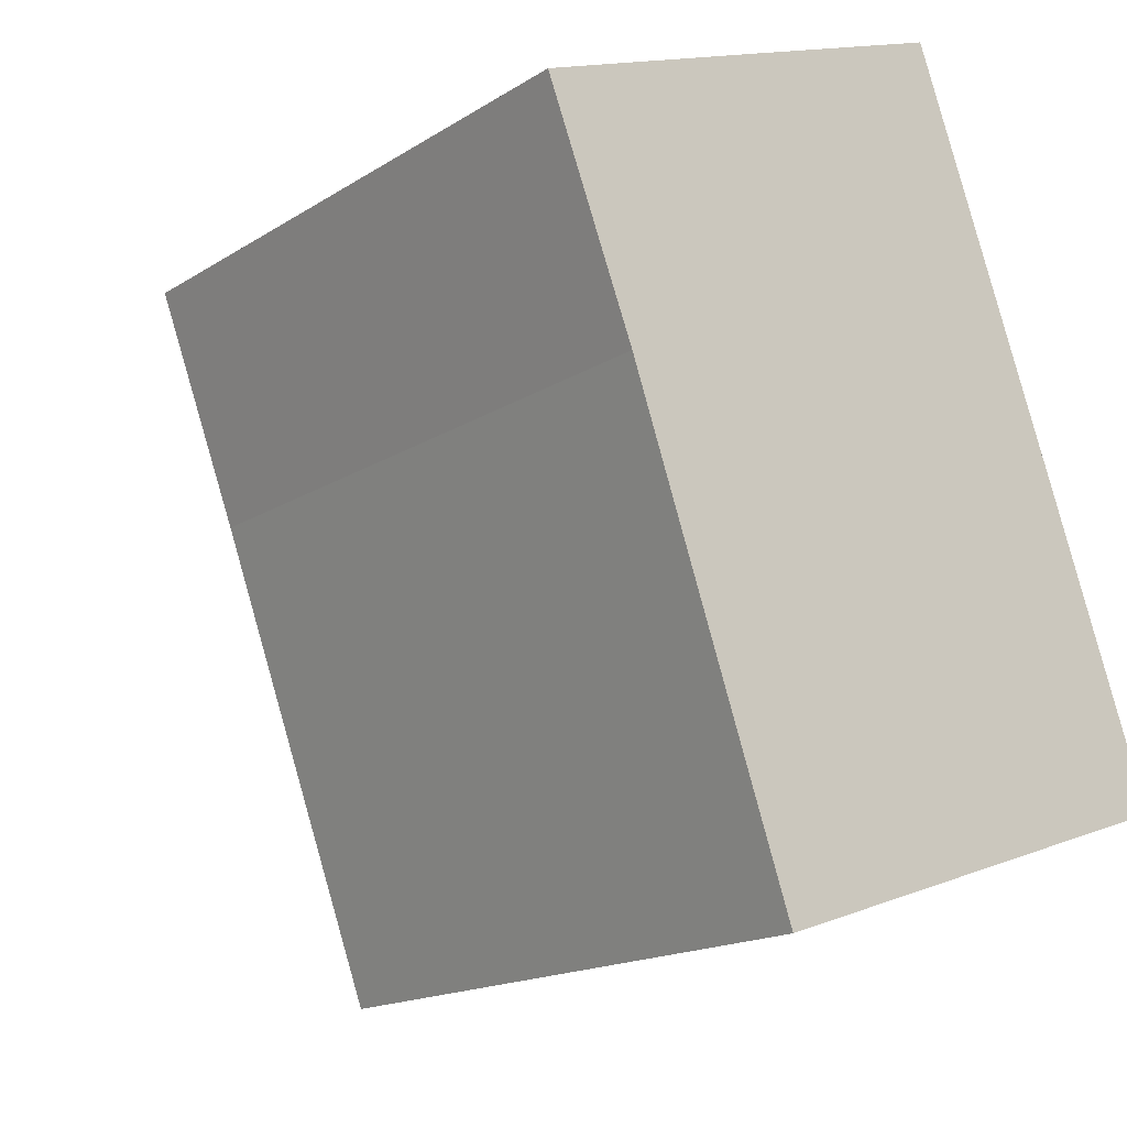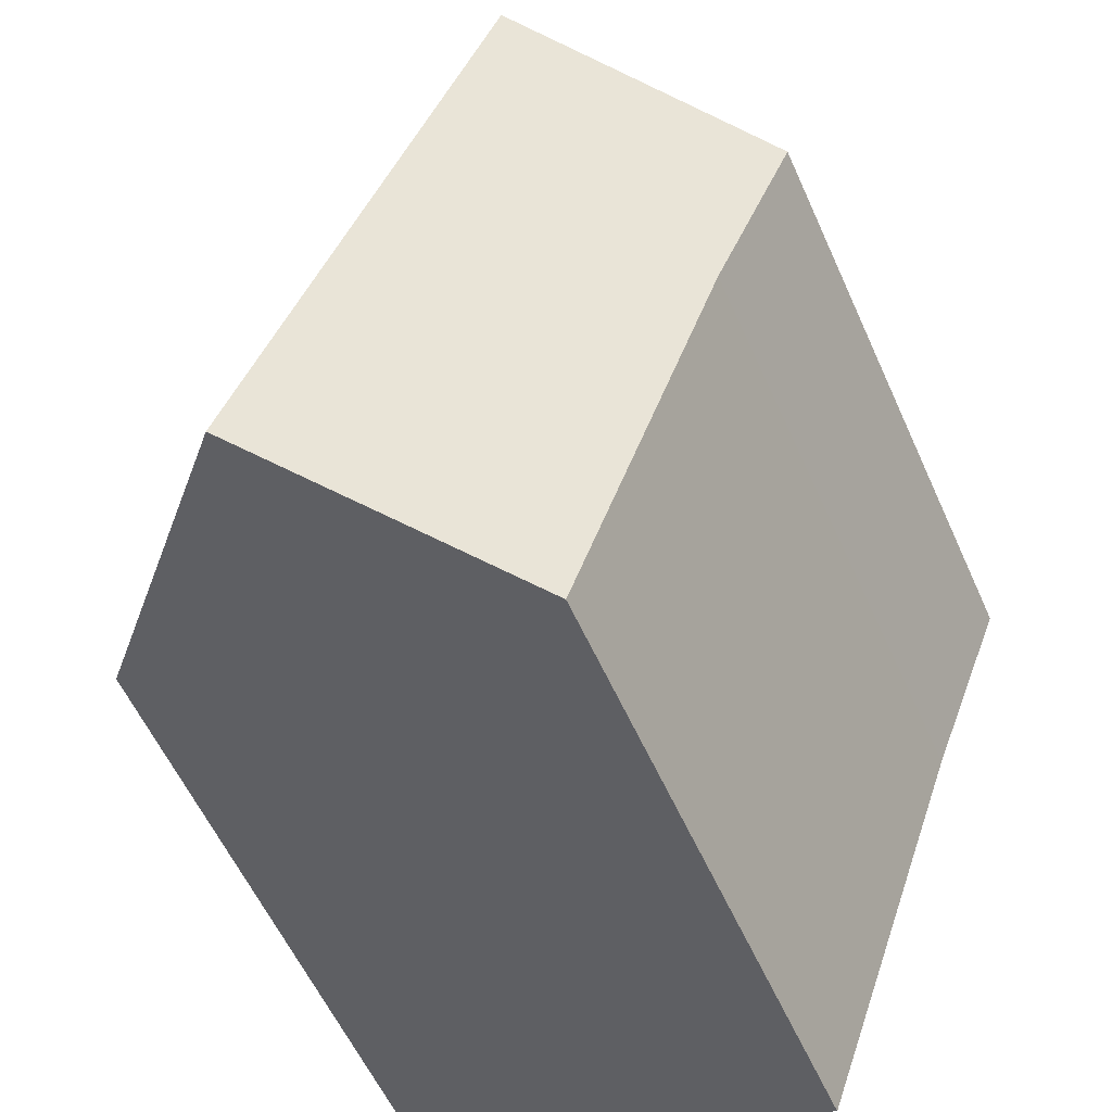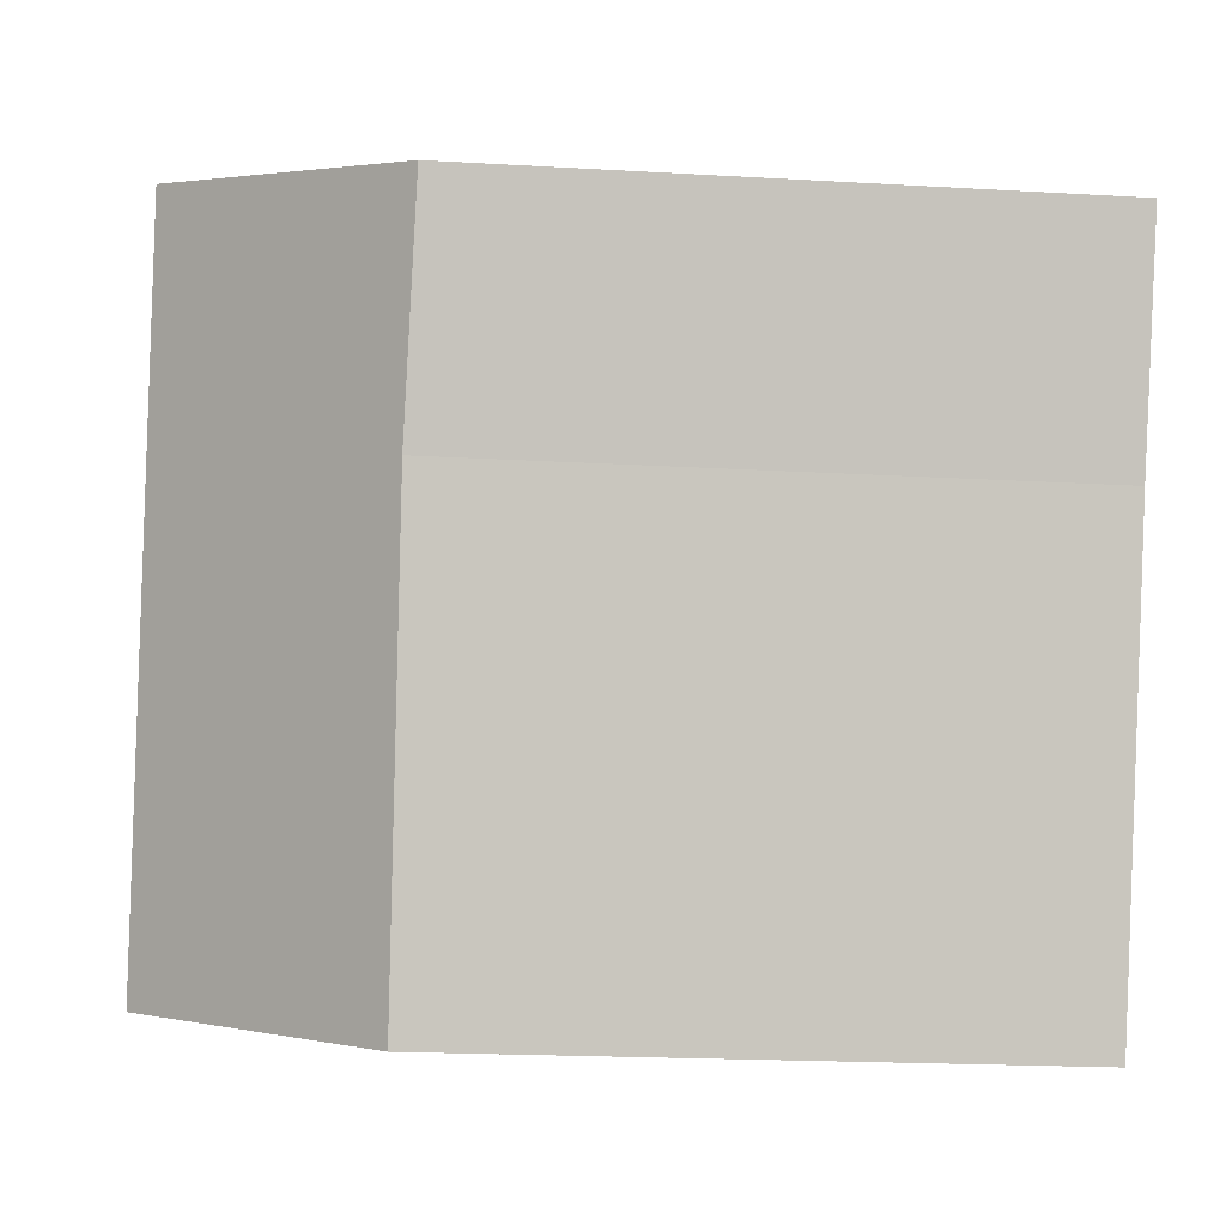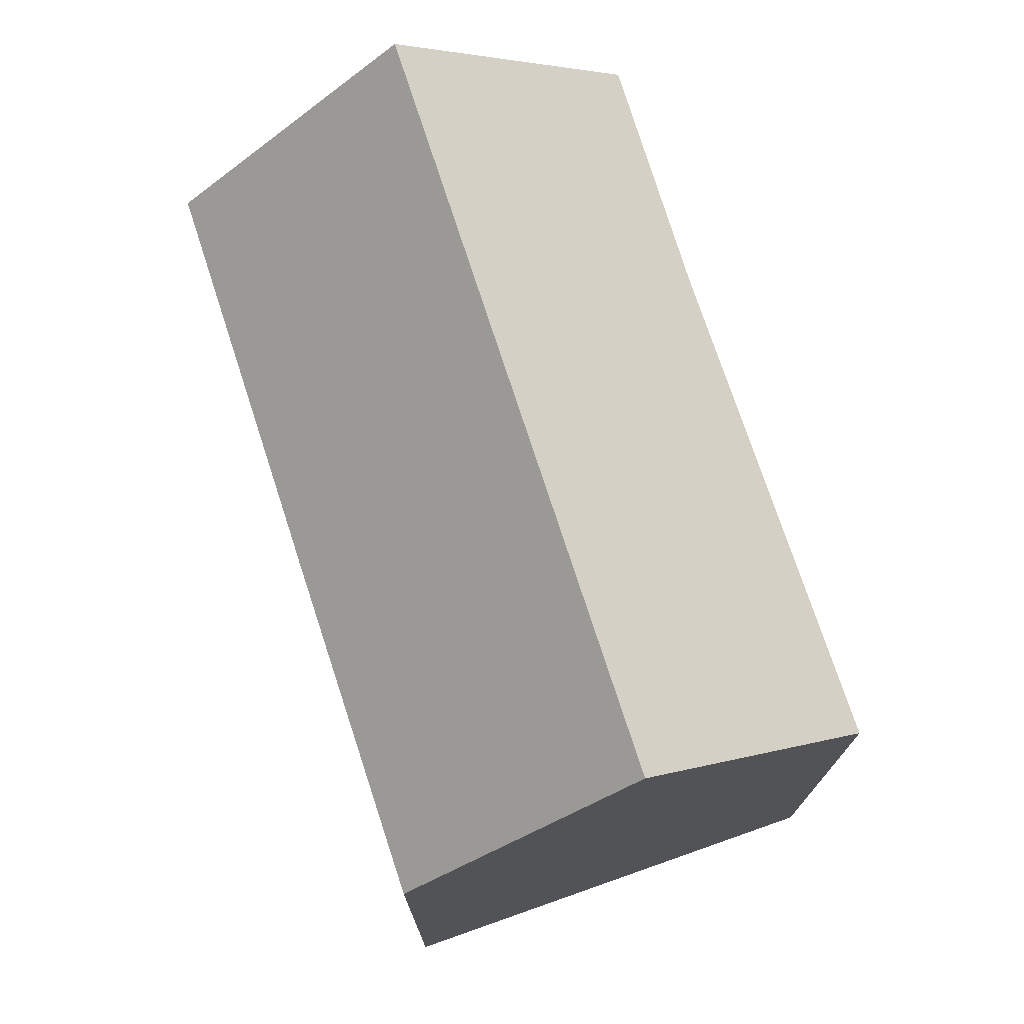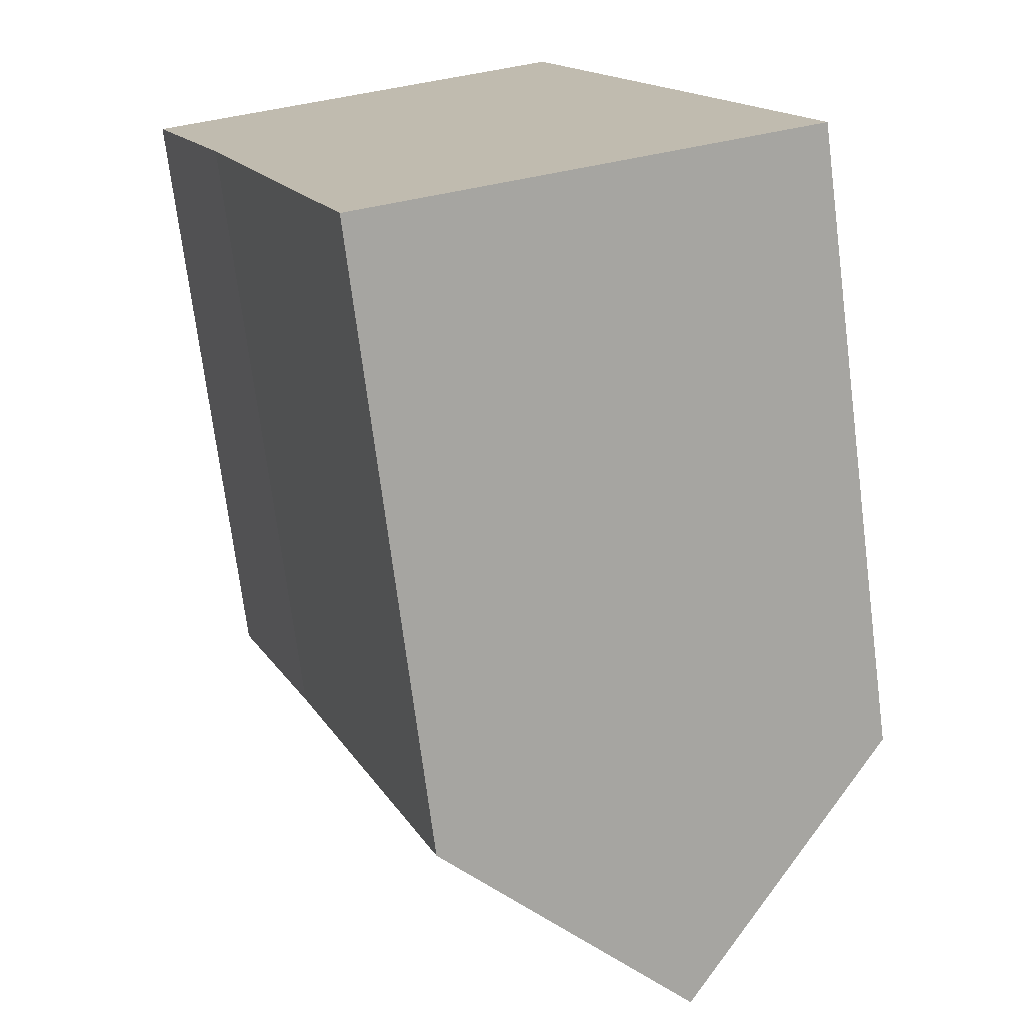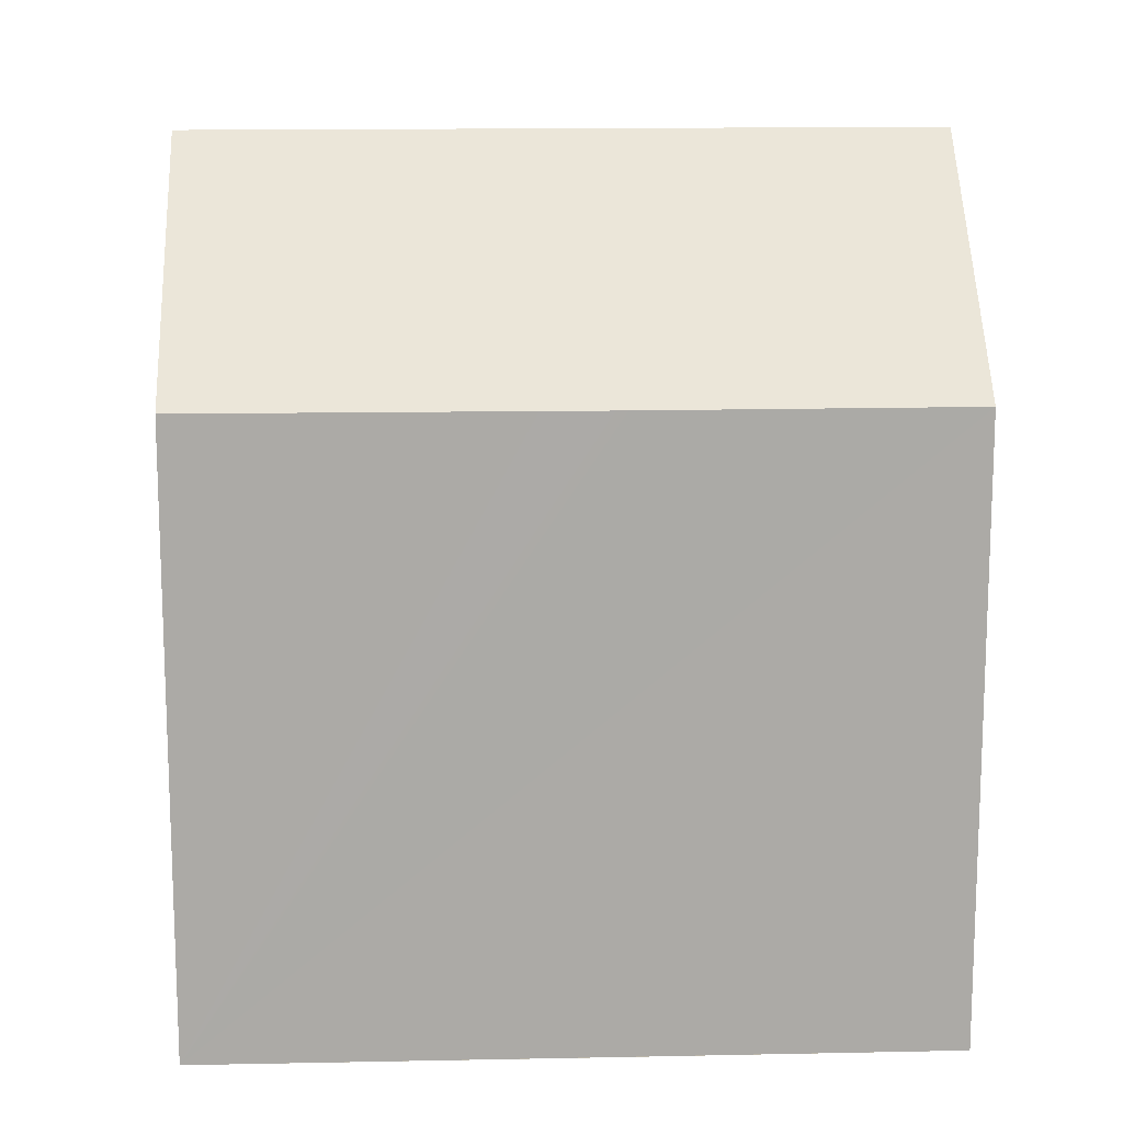
<metadata>
{"format":"obj","ext":"obj","renderer":"f3d","projection":"perspective","resolution":1024,"background":"white","views":[{"elev":-16.4,"azim":-38.1,"up":"+Z"},{"elev":-58.5,"azim":-155.8,"up":"+Z"},{"elev":-19.9,"azim":-96.1,"up":"+Z"},{"elev":75.4,"azim":141.8,"up":"+Y"},{"elev":-72.5,"azim":7.3,"up":"+Z"},{"elev":14.3,"azim":67.3,"up":"+Y"}]}
</metadata>
<code>
v  5.24 20.24 1.952
v  2.092 14.95 -5.403
v  0 14.85 9.092e-16
v  11.33 20.24 -14.63
v  5.995 14.81 -16.45
v  16.63 14.85 -12.83
v  14.49 14.82 -6.935
v  16.64 14.83 -12.82
v  13.95 14.82 -5.465
v  13.29 14.82 -3.684
v  13.18 14.82 -3.374
v  11.19 14.83 2.029
v  10.5 14.83 3.899
v  5.445 20.02 2.029
v  10.5 -2.387e-16 3.899
v  13.86 14.82 -5.21
v  16.64 7.852e-16 -12.82
v  11.19 -1.242e-16 2.029
v  13.18 2.066e-16 -3.374
v  13.29 2.256e-16 -3.684
v  13.86 3.19e-16 -5.21
v  13.95 3.346e-16 -5.465
v  14.49 4.246e-16 -6.935
v  16.63 7.854e-16 -12.83
v  5.995 1.007e-15 -16.45
v  11.33 8.958e-16 -14.63
v  2.092 3.308e-16 -5.403
v  0 0 0
v  5.24 -1.195e-16 1.952
v  5.445 -1.242e-16 2.029
g defaultobject
f 1 2 3
f 2 1 4
f 2 4 5
f 6 7 8
f 7 6 4
f 7 4 1
f 7 1 9
f 9 1 10
f 10 1 11
f 11 1 12
f 12 1 13
f 13 1 14
f 15 12 13
f 12 15 11
f 11 15 10
f 10 15 16
f 16 15 9
f 9 15 7
f 7 15 8
f 8 15 17
f 17 15 18
f 17 18 19
f 17 19 20
f 17 20 21
f 17 21 22
f 17 22 23
f 8 24 6
f 24 8 17
f 6 5 4
f 5 6 24
f 5 24 25
f 25 24 26
f 5 27 2
f 27 5 25
f 27 3 2
f 3 27 28
f 3 14 1
f 14 3 13
f 13 3 28
f 13 28 15
f 15 28 29
f 15 29 30
f 27 29 28
f 29 27 25
f 29 25 30
f 30 25 15
f 15 25 26
f 15 26 18
f 18 26 19
f 19 26 17
f 19 17 20
f 20 17 21
f 21 17 22
f 22 17 23

</code>
